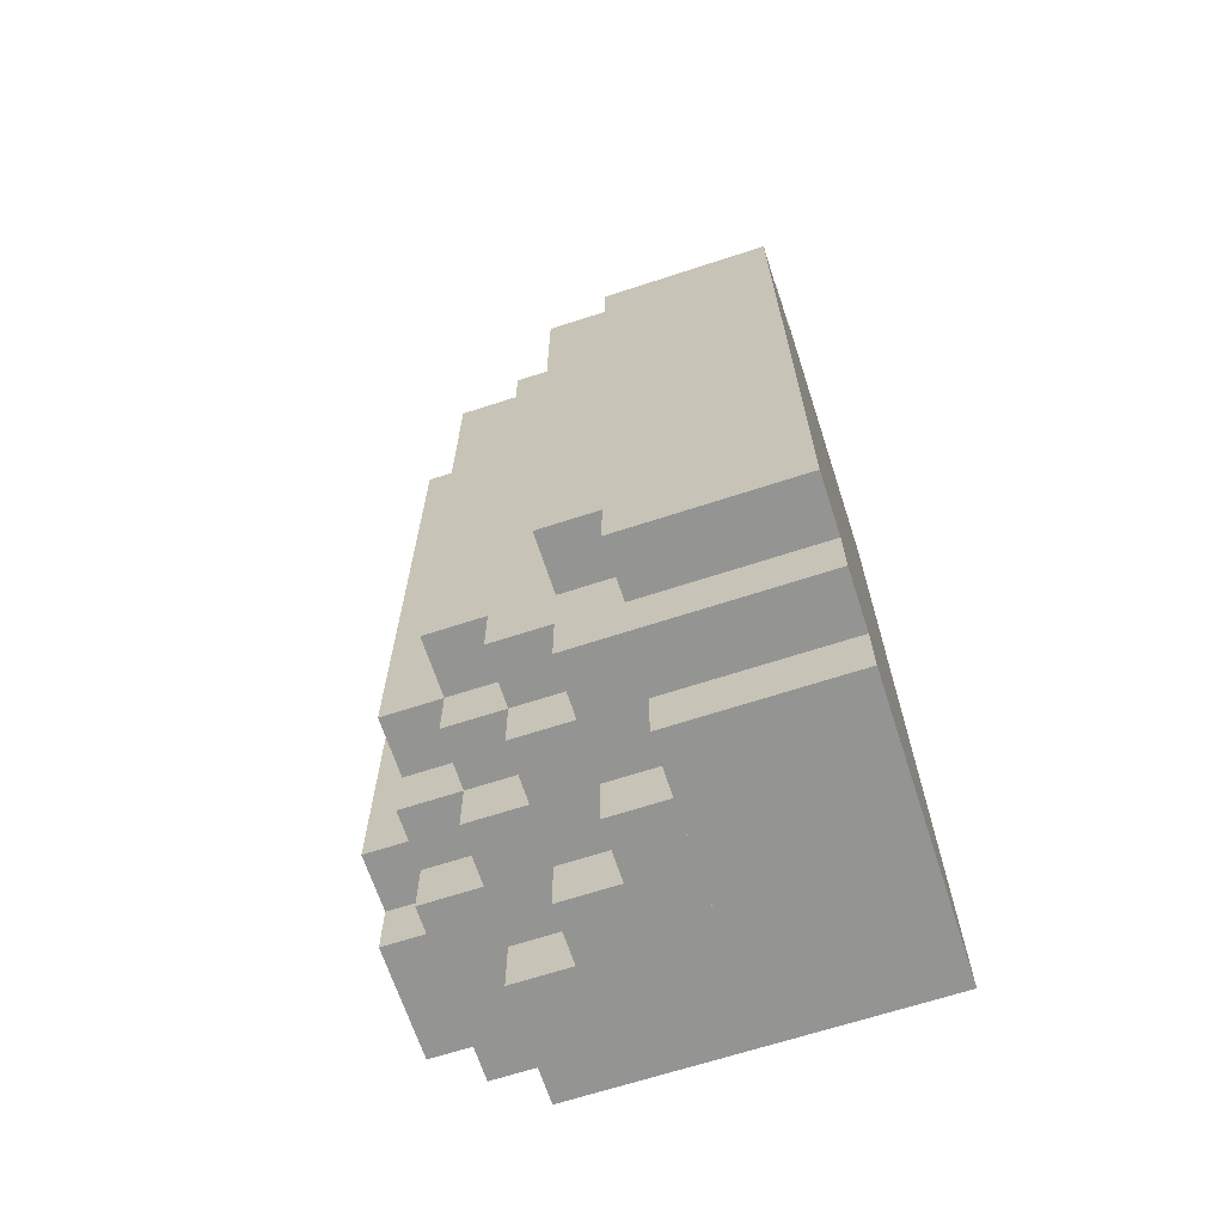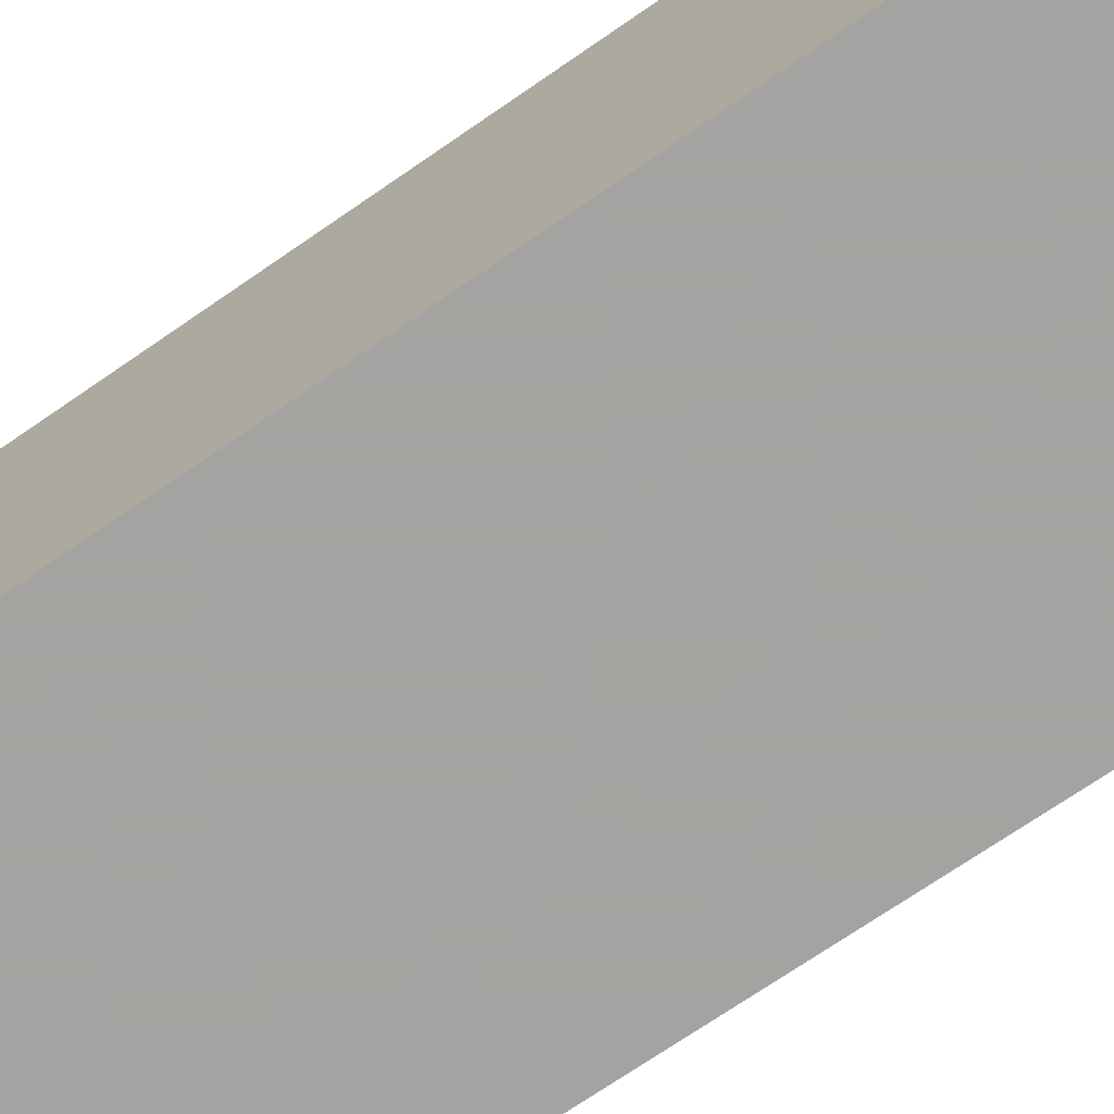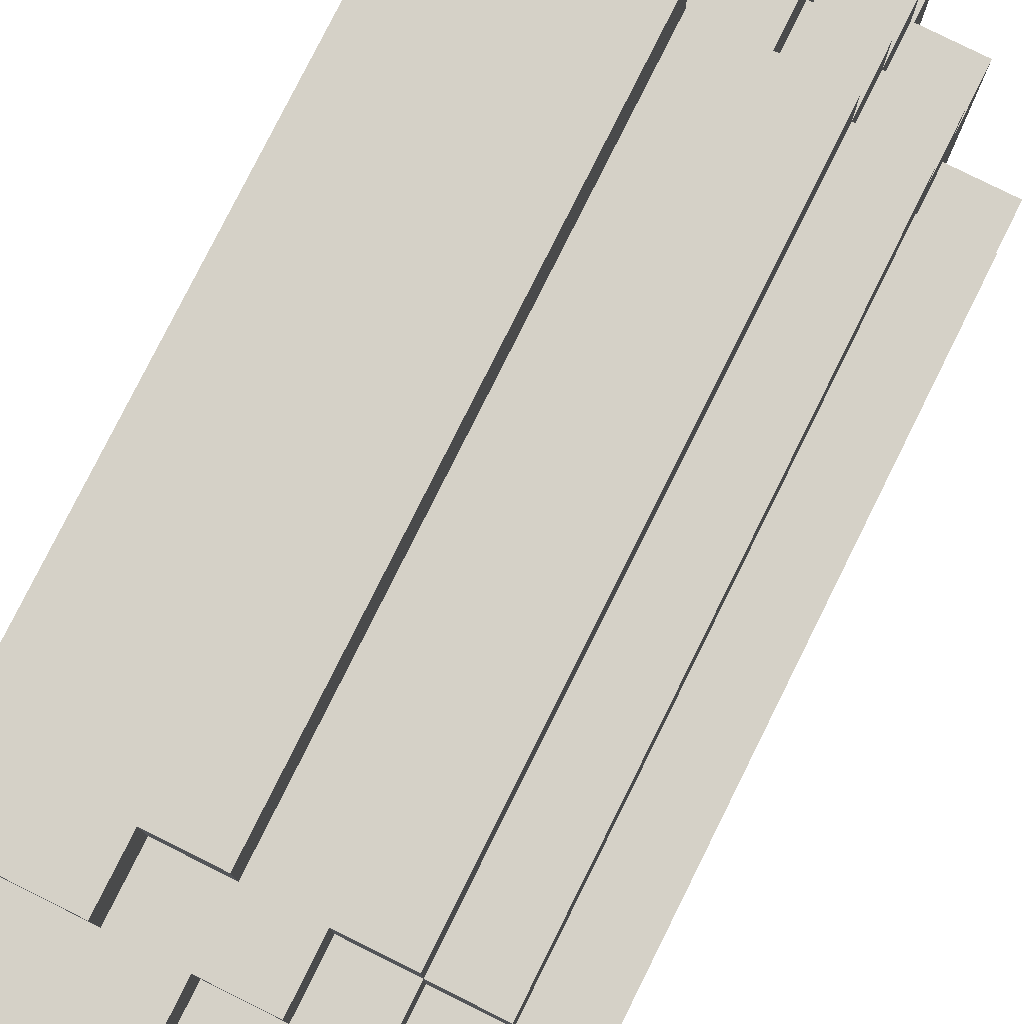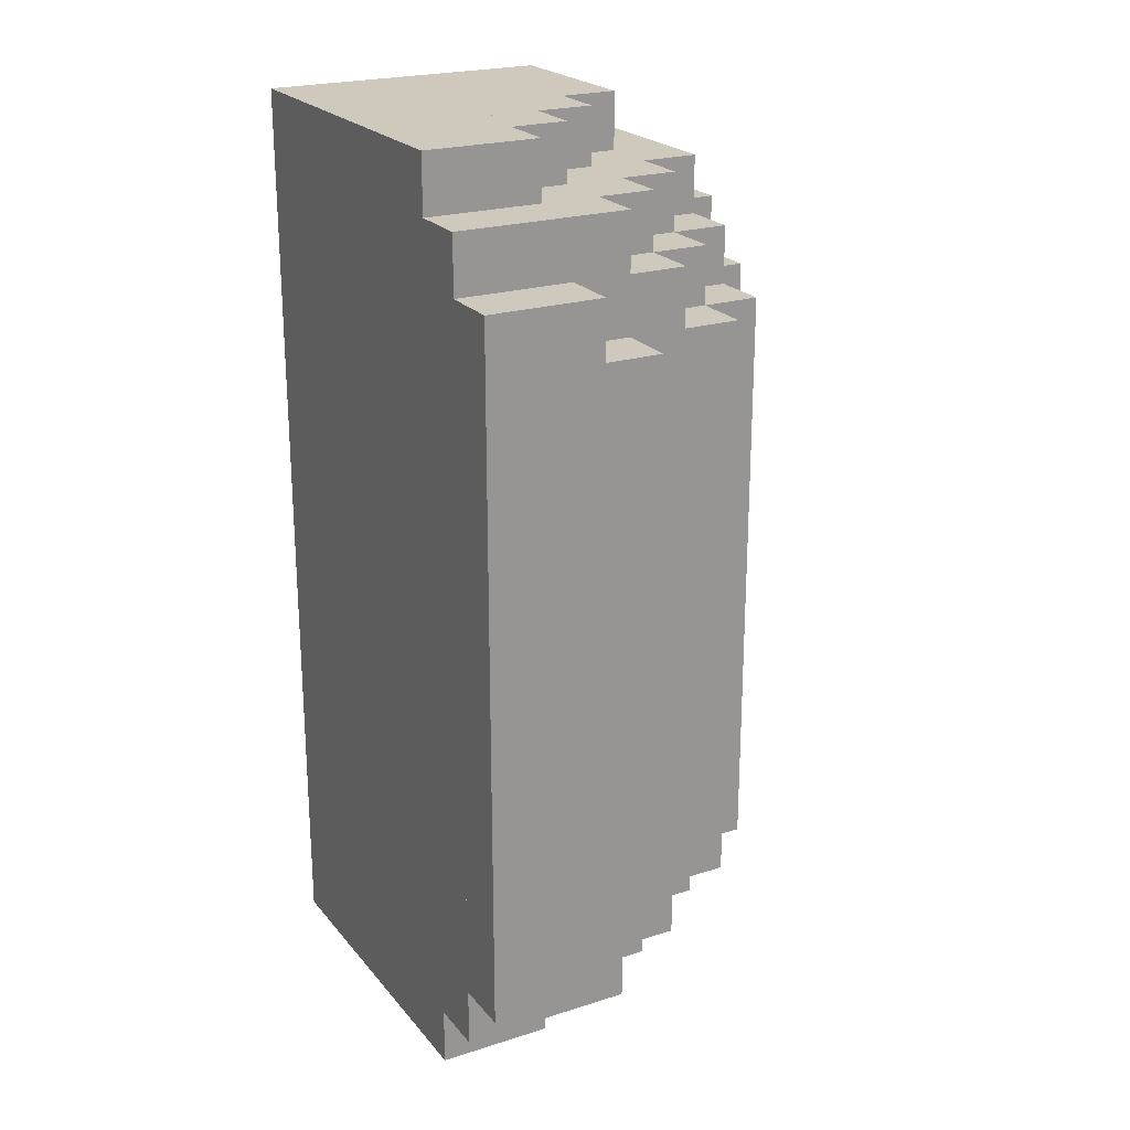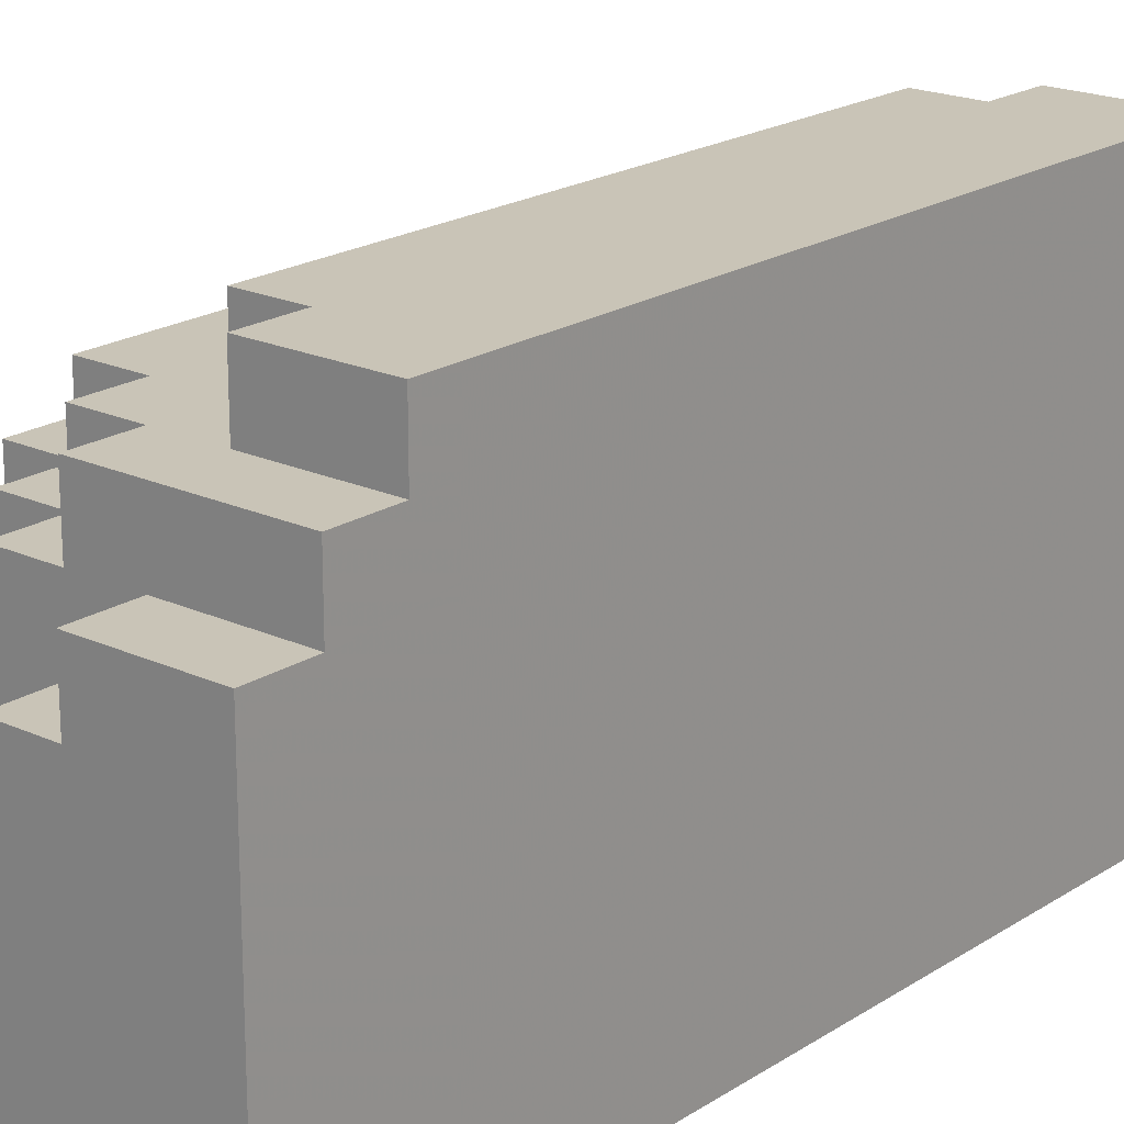
<metadata>
{"format":"obj","ext":"obj","renderer":"f3d","projection":"perspective","resolution":1024,"background":"white","views":[{"elev":-67.0,"azim":108.1,"up":"+Y"},{"elev":-73.1,"azim":-55.6,"up":"+Z"},{"elev":79.3,"azim":26.5,"up":"+Z"},{"elev":22.5,"azim":-28.7,"up":"+Y"},{"elev":19.9,"azim":-139.7,"up":"+Z"}]}
</metadata>
<code>
g WaterMelon Cut C_0_
v 0.2188 0.125 -0.25
v 0.1562 0.125 -0.25
v 0.2188 0.125 -0.0625
v 0.1562 0.125 -0.0625
v 0.2188 0.125 -0.25
v -0.2188 0.125 -0.25
v 0.2188 0.875 -0.25
v -0.2188 0.875 -0.25
v 0.2188 0.125 -0.25
v 0.2188 0.125 -0.0625
v 0.2188 0.875 -0.25
v 0.2188 0.875 -0.0625
v 0.2188 0.875 -0.25
v 0.1562 0.875 -0.25
v 0.2188 0.875 -0.0625
v 0.1562 0.875 -0.0625
v 0.2188 0.125 -0.0625
v 0.1562 0.125 -0.0625
v 0.2188 0.1875 -0.0625
v 0.1562 0.1875 -0.0625
v 0.2188 0.8125 -0.0625
v 0.1562 0.8125 -0.0625
v 0.2188 0.875 -0.0625
v 0.1562 0.875 -0.0625
v 0.2188 0.1875 -0.0625
v 0.1562 0.1875 -0.0625
v 0.2188 0.1875 0
v 0.1562 0.1875 0
v 0.2188 0.1875 0
v 0.1562 0.1875 0
v 0.2188 0.8125 0
v 0.1562 0.8125 0
v 0.2188 0.1875 -0.0625
v 0.2188 0.1875 0
v 0.2188 0.8125 -0.0625
v 0.2188 0.8125 0
v 0.2188 0.8125 -0.0625
v 0.1562 0.8125 -0.0625
v 0.2188 0.8125 0
v 0.1562 0.8125 0
v 0.1562 0.0625 -0.25
v 0.09375 0.0625 -0.25
v 0.1562 0.0625 0
v 0.09375 0.0625 0
v 0.1562 0.0625 -0.25
v -0.2188 0.0625 -0.25
v 0.1562 0.125 -0.25
v -0.2188 0.125 -0.25
v 0.1562 0.0625 -0.25
v 0.1562 0.0625 0
v 0.1562 0.125 -0.25
v 0.1562 0.125 0
v 0.1562 0.9375 -0.25
v 0.09375 0.9375 -0.25
v 0.1562 0.9375 0
v 0.09375 0.9375 0
v 0.1562 0.875 -0.25
v -0.2188 0.875 -0.25
v 0.1562 0.9375 -0.25
v -0.2188 0.9375 -0.25
v 0.1562 0.875 -0.25
v 0.1562 0.875 0
v 0.1562 0.9375 -0.25
v 0.1562 0.9375 0
v 0.1562 0.0625 0
v 0.09375 0.0625 0
v 0.1562 0.125 0
v 0.09375 0.125 0
v 0.1562 0.125 -0.0625
v 0.1562 0.125 0.0625
v 0.1562 0.1875 -0.0625
v 0.1562 0.1875 0.0625
v 0.1562 0.8125 -0.0625
v 0.1562 0.8125 0.0625
v 0.1562 0.875 -0.0625
v 0.1562 0.875 0.0625
v 0.1562 0.875 0
v 0.09375 0.875 0
v 0.1562 0.9375 0
v 0.09375 0.9375 0
v 0.1562 0.125 0
v 0.09375 0.125 0
v 0.1562 0.125 0.0625
v 0.09375 0.125 0.0625
v 0.1562 0.125 0.0625
v 0.09375 0.125 0.0625
v 0.1562 0.1875 0.0625
v 0.09375 0.1875 0.0625
v 0.1562 0.1875 0
v 0.1562 0.1875 0.125
v 0.1562 0.8125 0
v 0.1562 0.8125 0.125
v 0.1562 0.875 0
v 0.09375 0.875 0
v 0.1562 0.875 0.0625
v 0.09375 0.875 0.0625
v 0.1562 0.8125 0.0625
v 0.09375 0.8125 0.0625
v 0.1562 0.875 0.0625
v 0.09375 0.875 0.0625
v 0.1562 0.1875 0.0625
v 0.09375 0.1875 0.0625
v 0.1562 0.1875 0.125
v 0.09375 0.1875 0.125
v 0.1562 0.1875 0.125
v 0.09375 0.1875 0.125
v 0.1562 0.8125 0.125
v 0.09375 0.8125 0.125
v 0.1562 0.8125 0.0625
v 0.09375 0.8125 0.0625
v 0.1562 0.8125 0.125
v 0.09375 0.8125 0.125
v 0.09375 0 -0.25
v -0.2188 0 -0.25
v 0.09375 0 -0.0625
v -0.2188 0 -0.0625
v 0.09375 0 -0.25
v -0.2188 0 -0.25
v 0.09375 0.0625 -0.25
v -0.2188 0.0625 -0.25
v 0.09375 0 -0.25
v 0.09375 0 -0.0625
v 0.09375 0.0625 -0.25
v 0.09375 0.0625 -0.0625
v 0.09375 1 -0.25
v -0.2188 1 -0.25
v 0.09375 1 -0.0625
v -0.2188 1 -0.0625
v 0.09375 0.9375 -0.25
v -0.2188 0.9375 -0.25
v 0.09375 1 -0.25
v -0.2188 1 -0.25
v 0.09375 0.9375 -0.25
v 0.09375 0.9375 -0.0625
v 0.09375 1 -0.25
v 0.09375 1 -0.0625
v 0.09375 0 -0.0625
v 0.03125 0 -0.0625
v 0.09375 0.0625 -0.0625
v 0.03125 0.0625 -0.0625
v 0.09375 0.9375 -0.0625
v 0.03125 0.9375 -0.0625
v 0.09375 1 -0.0625
v 0.03125 1 -0.0625
v 0.09375 0.0625 -0.0625
v 0.03125 0.0625 -0.0625
v 0.09375 0.0625 0.0625
v 0.03125 0.0625 0.0625
v 0.09375 0.9375 -0.0625
v 0.03125 0.9375 -0.0625
v 0.09375 0.9375 0.0625
v 0.03125 0.9375 0.0625
v 0.09375 0.0625 0.0625
v 0.03125 0.0625 0.0625
v 0.09375 0.125 0.0625
v 0.03125 0.125 0.0625
v 0.09375 0.0625 0
v 0.09375 0.0625 0.0625
v 0.09375 0.125 0
v 0.09375 0.125 0.0625
v 0.09375 0.875 0.0625
v 0.03125 0.875 0.0625
v 0.09375 0.9375 0.0625
v 0.03125 0.9375 0.0625
v 0.09375 0.875 0
v 0.09375 0.875 0.0625
v 0.09375 0.9375 0
v 0.09375 0.9375 0.0625
v 0.09375 0.125 0.0625
v 0.03125 0.125 0.0625
v 0.09375 0.125 0.125
v 0.03125 0.125 0.125
v 0.09375 0.125 0.125
v 0.03125 0.125 0.125
v 0.09375 0.1875 0.125
v 0.03125 0.1875 0.125
v 0.09375 0.125 0.0625
v 0.09375 0.125 0.125
v 0.09375 0.1875 0.0625
v 0.09375 0.1875 0.125
v 0.09375 0.875 0.0625
v 0.03125 0.875 0.0625
v 0.09375 0.875 0.125
v 0.03125 0.875 0.125
v 0.09375 0.8125 0.125
v 0.03125 0.8125 0.125
v 0.09375 0.875 0.125
v 0.03125 0.875 0.125
v 0.09375 0.8125 0.0625
v 0.09375 0.8125 0.125
v 0.09375 0.875 0.0625
v 0.09375 0.875 0.125
v 0.09375 0.1875 0.125
v 0.03125 0.1875 0.125
v 0.09375 0.1875 0.1875
v 0.03125 0.1875 0.1875
v 0.09375 0.1875 0.1875
v -0.03125 0.1875 0.1875
v 0.09375 0.8125 0.1875
v -0.03125 0.8125 0.1875
v 0.09375 0.1875 0.125
v 0.09375 0.1875 0.1875
v 0.09375 0.8125 0.125
v 0.09375 0.8125 0.1875
v 0.09375 0.8125 0.125
v 0.03125 0.8125 0.125
v 0.09375 0.8125 0.1875
v 0.03125 0.8125 0.1875
v 0.03125 0 -0.0625
v -0.2188 0 -0.0625
v 0.03125 0 0
v -0.2188 0 0
v 0.03125 0 0
v -0.03125 0 0
v 0.03125 0.0625 0
v -0.03125 0.0625 0
v 0.03125 0 -0.0625
v 0.03125 0 0
v 0.03125 0.0625 -0.0625
v 0.03125 0.0625 0
v 0.03125 1 -0.0625
v -0.2188 1 -0.0625
v 0.03125 1 0
v -0.2188 1 0
v 0.03125 0.9375 0
v -0.03125 0.9375 0
v 0.03125 1 0
v -0.03125 1 0
v 0.03125 0.9375 -0.0625
v 0.03125 0.9375 0
v 0.03125 1 -0.0625
v 0.03125 1 0
v 0.03125 0.0625 0
v -0.03125 0.0625 0
v 0.03125 0.0625 0.125
v -0.03125 0.0625 0.125
v 0.03125 0.9375 0
v -0.03125 0.9375 0
v 0.03125 0.9375 0.125
v -0.03125 0.9375 0.125
v 0.03125 0.0625 0.125
v -0.03125 0.0625 0.125
v 0.03125 0.125 0.125
v -0.03125 0.125 0.125
v 0.03125 0.0625 0.0625
v 0.03125 0.0625 0.125
v 0.03125 0.125 0.0625
v 0.03125 0.125 0.125
v 0.03125 0.875 0.125
v -0.03125 0.875 0.125
v 0.03125 0.9375 0.125
v -0.03125 0.9375 0.125
v 0.03125 0.875 0.0625
v 0.03125 0.875 0.125
v 0.03125 0.9375 0.0625
v 0.03125 0.9375 0.125
v 0.03125 0.125 0.125
v -0.03125 0.125 0.125
v 0.03125 0.125 0.1875
v -0.03125 0.125 0.1875
v 0.03125 0.125 0.1875
v -0.09375 0.125 0.1875
v 0.03125 0.1875 0.1875
v -0.09375 0.1875 0.1875
v 0.03125 0.125 0.125
v 0.03125 0.125 0.1875
v 0.03125 0.1875 0.125
v 0.03125 0.1875 0.1875
v 0.03125 0.875 0.125
v -0.03125 0.875 0.125
v 0.03125 0.875 0.1875
v -0.03125 0.875 0.1875
v 0.03125 0.8125 0.1875
v -0.09375 0.8125 0.1875
v 0.03125 0.875 0.1875
v -0.09375 0.875 0.1875
v 0.03125 0.8125 0.125
v 0.03125 0.8125 0.1875
v 0.03125 0.875 0.125
v 0.03125 0.875 0.1875
v -0.03125 0 0
v -0.2188 0 0
v -0.03125 0 0.0625
v -0.2188 0 0.0625
v -0.03125 0 0.0625
v -0.09375 0 0.0625
v -0.03125 0.0625 0.0625
v -0.09375 0.0625 0.0625
v -0.03125 0 0
v -0.03125 0 0.0625
v -0.03125 0.0625 0
v -0.03125 0.0625 0.0625
v -0.03125 1 0
v -0.2188 1 0
v -0.03125 1 0.0625
v -0.2188 1 0.0625
v -0.03125 0.9375 0.0625
v -0.09375 0.9375 0.0625
v -0.03125 1 0.0625
v -0.09375 1 0.0625
v -0.03125 0.9375 0
v -0.03125 0.9375 0.0625
v -0.03125 1 0
v -0.03125 1 0.0625
v -0.03125 0.0625 0.0625
v -0.09375 0.0625 0.0625
v -0.03125 0.0625 0.1875
v -0.09375 0.0625 0.1875
v -0.03125 0.9375 0.0625
v -0.09375 0.9375 0.0625
v -0.03125 0.9375 0.1875
v -0.09375 0.9375 0.1875
v -0.03125 0.0625 0.1875
v -0.2188 0.0625 0.1875
v -0.03125 0.125 0.1875
v -0.2188 0.125 0.1875
v -0.03125 0.0625 0.125
v -0.03125 0.0625 0.1875
v -0.03125 0.125 0.125
v -0.03125 0.125 0.1875
v -0.03125 0.875 0.1875
v -0.2188 0.875 0.1875
v -0.03125 0.9375 0.1875
v -0.2188 0.9375 0.1875
v -0.03125 0.875 0.125
v -0.03125 0.875 0.1875
v -0.03125 0.9375 0.125
v -0.03125 0.9375 0.1875
v -0.03125 0.1875 0.1875
v -0.09375 0.1875 0.1875
v -0.03125 0.1875 0.25
v -0.09375 0.1875 0.25
v -0.03125 0.1875 0.25
v -0.2188 0.1875 0.25
v -0.03125 0.8125 0.25
v -0.2188 0.8125 0.25
v -0.03125 0.1875 0.1875
v -0.03125 0.1875 0.25
v -0.03125 0.8125 0.1875
v -0.03125 0.8125 0.25
v -0.03125 0.8125 0.1875
v -0.09375 0.8125 0.1875
v -0.03125 0.8125 0.25
v -0.09375 0.8125 0.25
v -0.09375 0 0.0625
v -0.2188 0 0.0625
v -0.09375 0 0.125
v -0.2188 0 0.125
v -0.09375 0 0.125
v -0.2188 0 0.125
v -0.09375 0.0625 0.125
v -0.2188 0.0625 0.125
v -0.09375 0 0.0625
v -0.09375 0 0.125
v -0.09375 0.0625 0.0625
v -0.09375 0.0625 0.125
v -0.09375 1 0.0625
v -0.2188 1 0.0625
v -0.09375 1 0.125
v -0.2188 1 0.125
v -0.09375 0.9375 0.125
v -0.2188 0.9375 0.125
v -0.09375 1 0.125
v -0.2188 1 0.125
v -0.09375 0.9375 0.0625
v -0.09375 0.9375 0.125
v -0.09375 1 0.0625
v -0.09375 1 0.125
v -0.09375 0.0625 0.125
v -0.2188 0.0625 0.125
v -0.09375 0.0625 0.1875
v -0.2188 0.0625 0.1875
v -0.09375 0.9375 0.125
v -0.2188 0.9375 0.125
v -0.09375 0.9375 0.1875
v -0.2188 0.9375 0.1875
v -0.09375 0.125 0.1875
v -0.2188 0.125 0.1875
v -0.09375 0.125 0.25
v -0.2188 0.125 0.25
v -0.09375 0.125 0.25
v -0.2188 0.125 0.25
v -0.09375 0.1875 0.25
v -0.2188 0.1875 0.25
v -0.09375 0.125 0.1875
v -0.09375 0.125 0.25
v -0.09375 0.1875 0.1875
v -0.09375 0.1875 0.25
v -0.09375 0.875 0.1875
v -0.2188 0.875 0.1875
v -0.09375 0.875 0.25
v -0.2188 0.875 0.25
v -0.09375 0.8125 0.25
v -0.2188 0.8125 0.25
v -0.09375 0.875 0.25
v -0.2188 0.875 0.25
v -0.09375 0.8125 0.1875
v -0.09375 0.8125 0.25
v -0.09375 0.875 0.1875
v -0.09375 0.875 0.25
v -0.2188 0 -0.25
v -0.2188 0 0.125
v -0.2188 1 -0.25
v -0.2188 1 0.125
v -0.2188 0.0625 0.125
v -0.2188 0.0625 0.1875
v -0.2188 0.9375 0.125
v -0.2188 0.9375 0.1875
v -0.2188 0.125 0.1875
v -0.2188 0.125 0.25
v -0.2188 0.875 0.1875
v -0.2188 0.875 0.25
f 2 1 3
f 2 3 4
f 5 6 7
f 7 6 8
f 10 9 11
f 10 11 12
f 13 14 15
f 15 14 16
f 18 17 19
f 18 19 20
f 22 21 23
f 22 23 24
f 26 25 27
f 26 27 28
f 30 29 31
f 30 31 32
f 34 33 35
f 34 35 36
f 37 38 39
f 39 38 40
f 42 41 43
f 42 43 44
f 45 46 47
f 47 46 48
f 50 49 51
f 50 51 52
f 53 54 55
f 55 54 56
f 57 58 59
f 59 58 60
f 62 61 63
f 62 63 64
f 66 65 67
f 66 67 68
f 70 69 71
f 70 71 72
f 74 73 75
f 74 75 76
f 78 77 79
f 78 79 80
f 82 81 83
f 82 83 84
f 86 85 87
f 86 87 88
f 90 89 91
f 90 91 92
f 93 94 95
f 95 94 96
f 98 97 99
f 98 99 100
f 102 101 103
f 102 103 104
f 106 105 107
f 106 107 108
f 109 110 111
f 111 110 112
f 114 113 115
f 114 115 116
f 117 118 119
f 119 118 120
f 122 121 123
f 122 123 124
f 125 126 127
f 127 126 128
f 129 130 131
f 131 130 132
f 134 133 135
f 134 135 136
f 138 137 139
f 138 139 140
f 142 141 143
f 142 143 144
f 146 145 147
f 146 147 148
f 149 150 151
f 151 150 152
f 154 153 155
f 154 155 156
f 158 157 159
f 158 159 160
f 162 161 163
f 162 163 164
f 166 165 167
f 166 167 168
f 170 169 171
f 170 171 172
f 174 173 175
f 174 175 176
f 178 177 179
f 178 179 180
f 181 182 183
f 183 182 184
f 186 185 187
f 186 187 188
f 190 189 191
f 190 191 192
f 194 193 195
f 194 195 196
f 198 197 199
f 198 199 200
f 202 201 203
f 202 203 204
f 205 206 207
f 207 206 208
f 210 209 211
f 210 211 212
f 214 213 215
f 214 215 216
f 218 217 219
f 218 219 220
f 221 222 223
f 223 222 224
f 226 225 227
f 226 227 228
f 230 229 231
f 230 231 232
f 234 233 235
f 234 235 236
f 237 238 239
f 239 238 240
f 242 241 243
f 242 243 244
f 246 245 247
f 246 247 248
f 250 249 251
f 250 251 252
f 254 253 255
f 254 255 256
f 258 257 259
f 258 259 260
f 262 261 263
f 262 263 264
f 266 265 267
f 266 267 268
f 269 270 271
f 271 270 272
f 274 273 275
f 274 275 276
f 278 277 279
f 278 279 280
f 282 281 283
f 282 283 284
f 286 285 287
f 286 287 288
f 290 289 291
f 290 291 292
f 293 294 295
f 295 294 296
f 298 297 299
f 298 299 300
f 302 301 303
f 302 303 304
f 306 305 307
f 306 307 308
f 309 310 311
f 311 310 312
f 314 313 315
f 314 315 316
f 318 317 319
f 318 319 320
f 322 321 323
f 322 323 324
f 326 325 327
f 326 327 328
f 330 329 331
f 330 331 332
f 334 333 335
f 334 335 336
f 338 337 339
f 338 339 340
f 341 342 343
f 343 342 344
f 346 345 347
f 346 347 348
f 350 349 351
f 350 351 352
f 354 353 355
f 354 355 356
f 357 358 359
f 359 358 360
f 362 361 363
f 362 363 364
f 366 365 367
f 366 367 368
f 370 369 371
f 370 371 372
f 373 374 375
f 375 374 376
f 378 377 379
f 378 379 380
f 382 381 383
f 382 383 384
f 386 385 387
f 386 387 388
f 389 390 391
f 391 390 392
f 394 393 395
f 394 395 396
f 398 397 399
f 398 399 400
f 401 402 403
f 403 402 404
f 405 406 407
f 407 406 408
f 409 410 411
f 411 410 412

</code>
